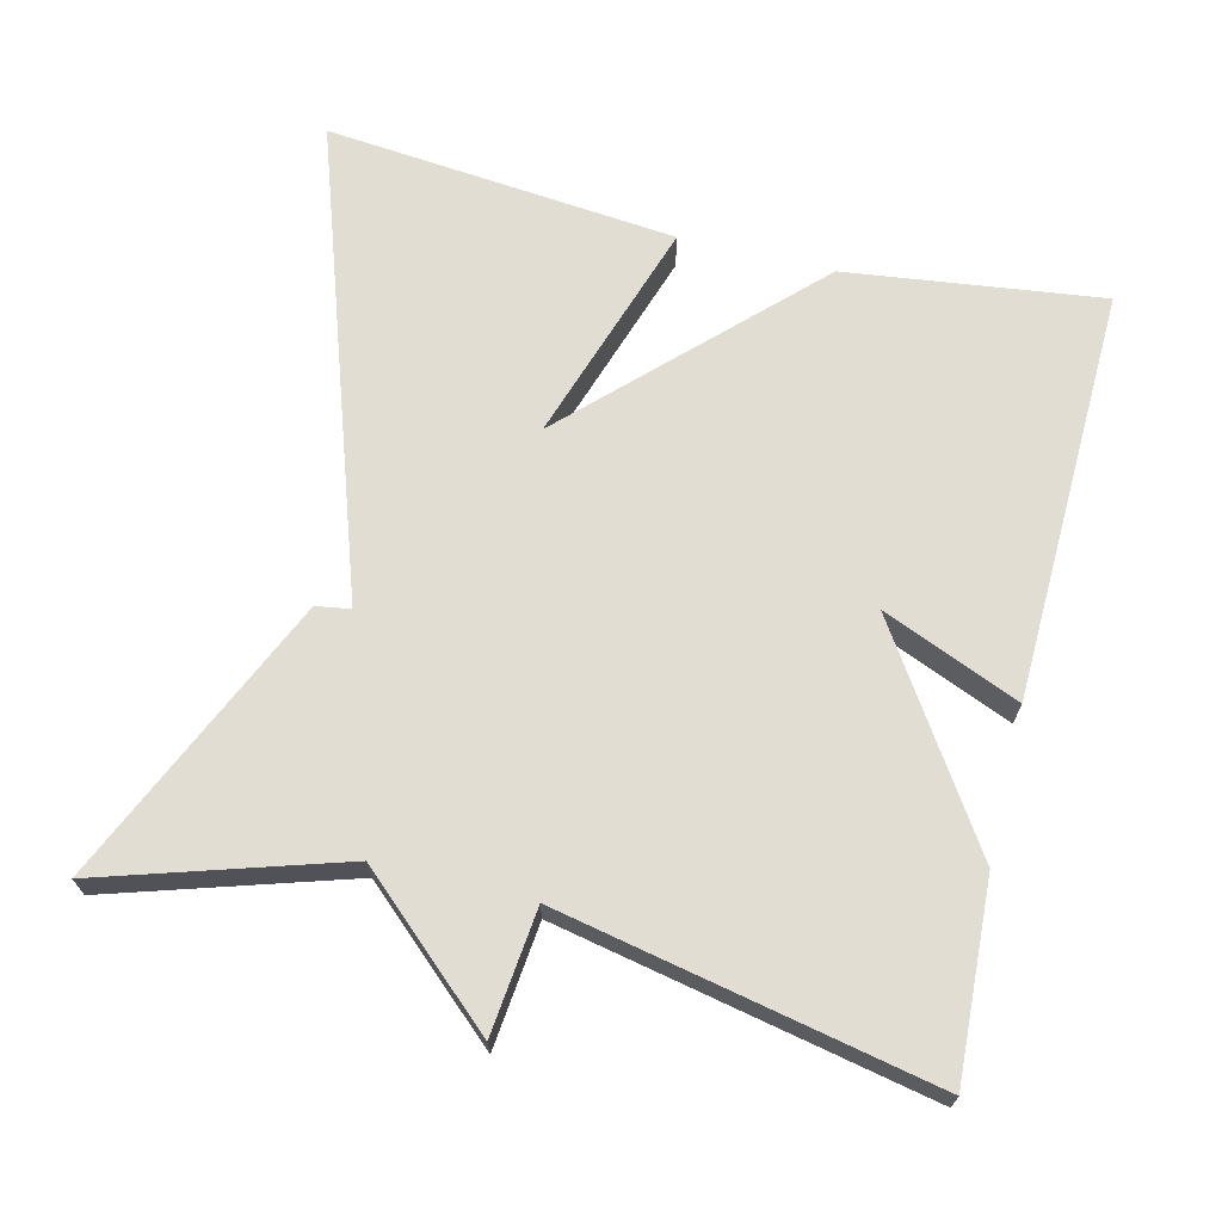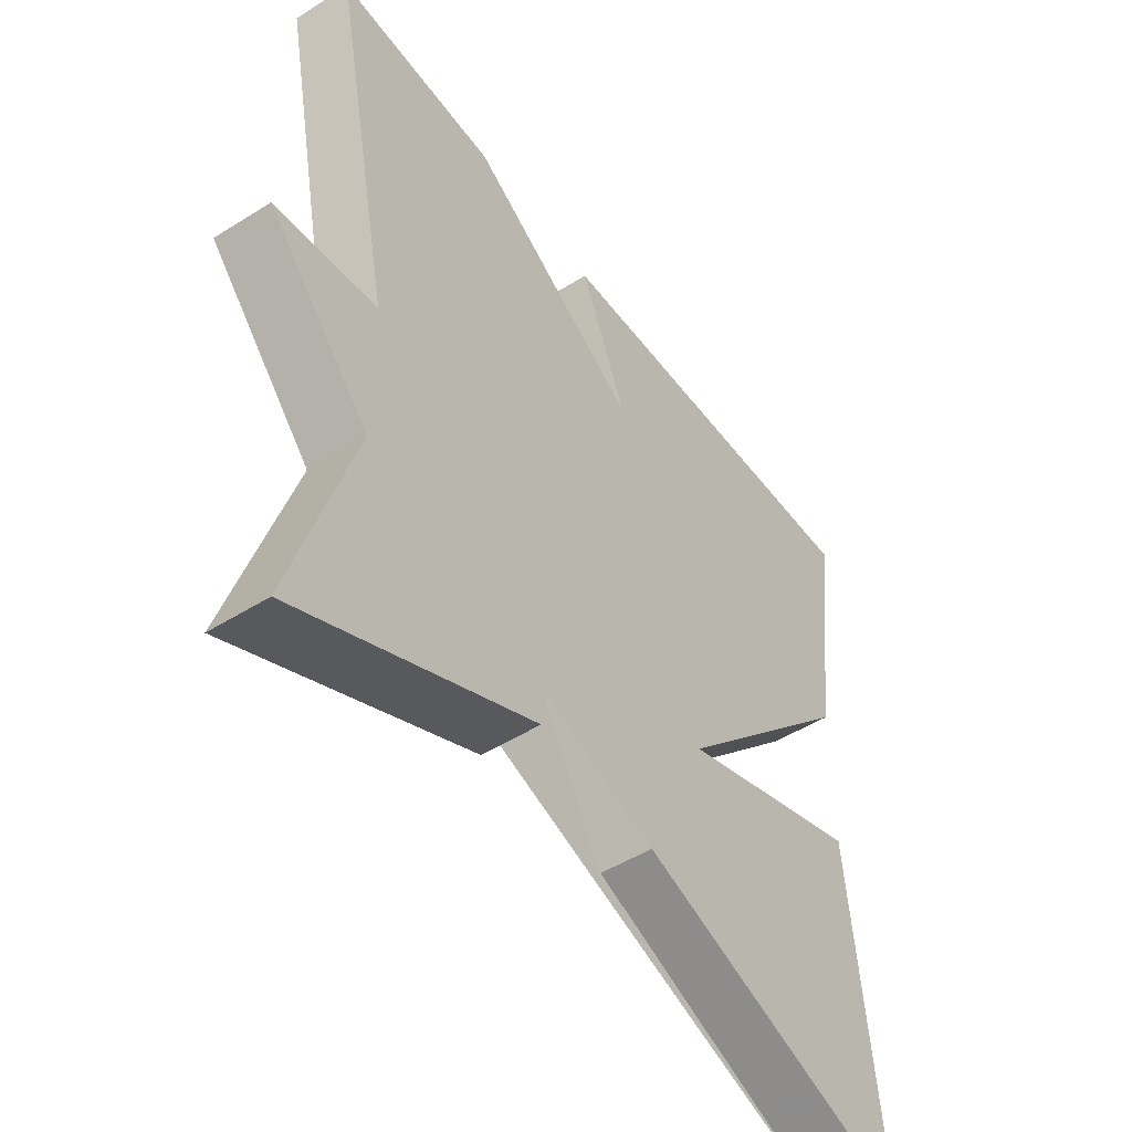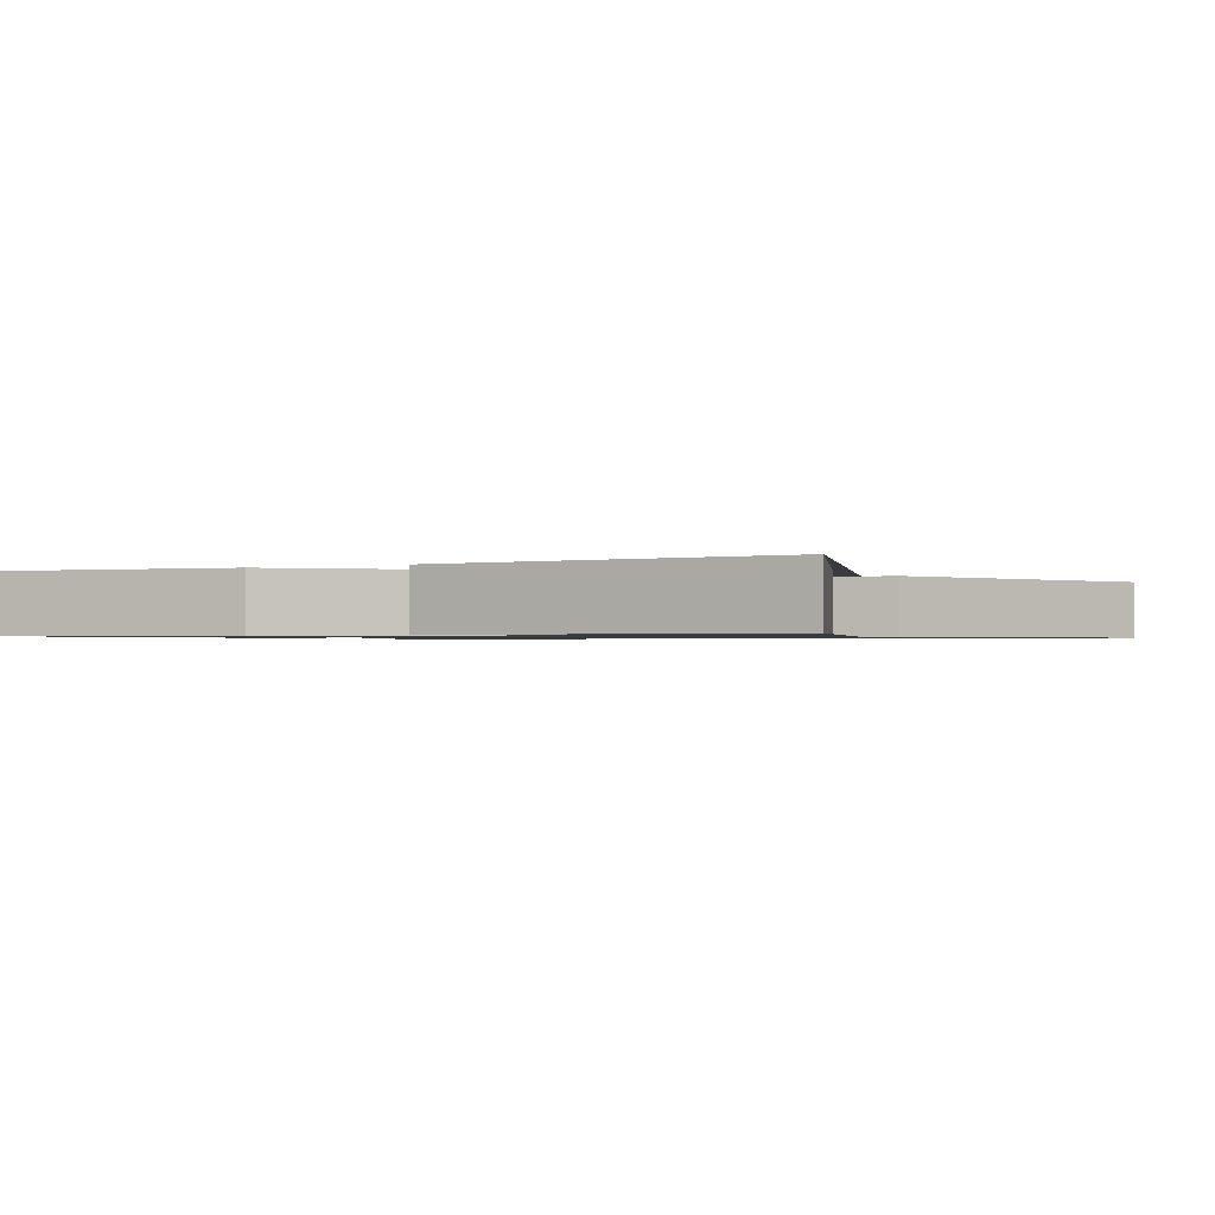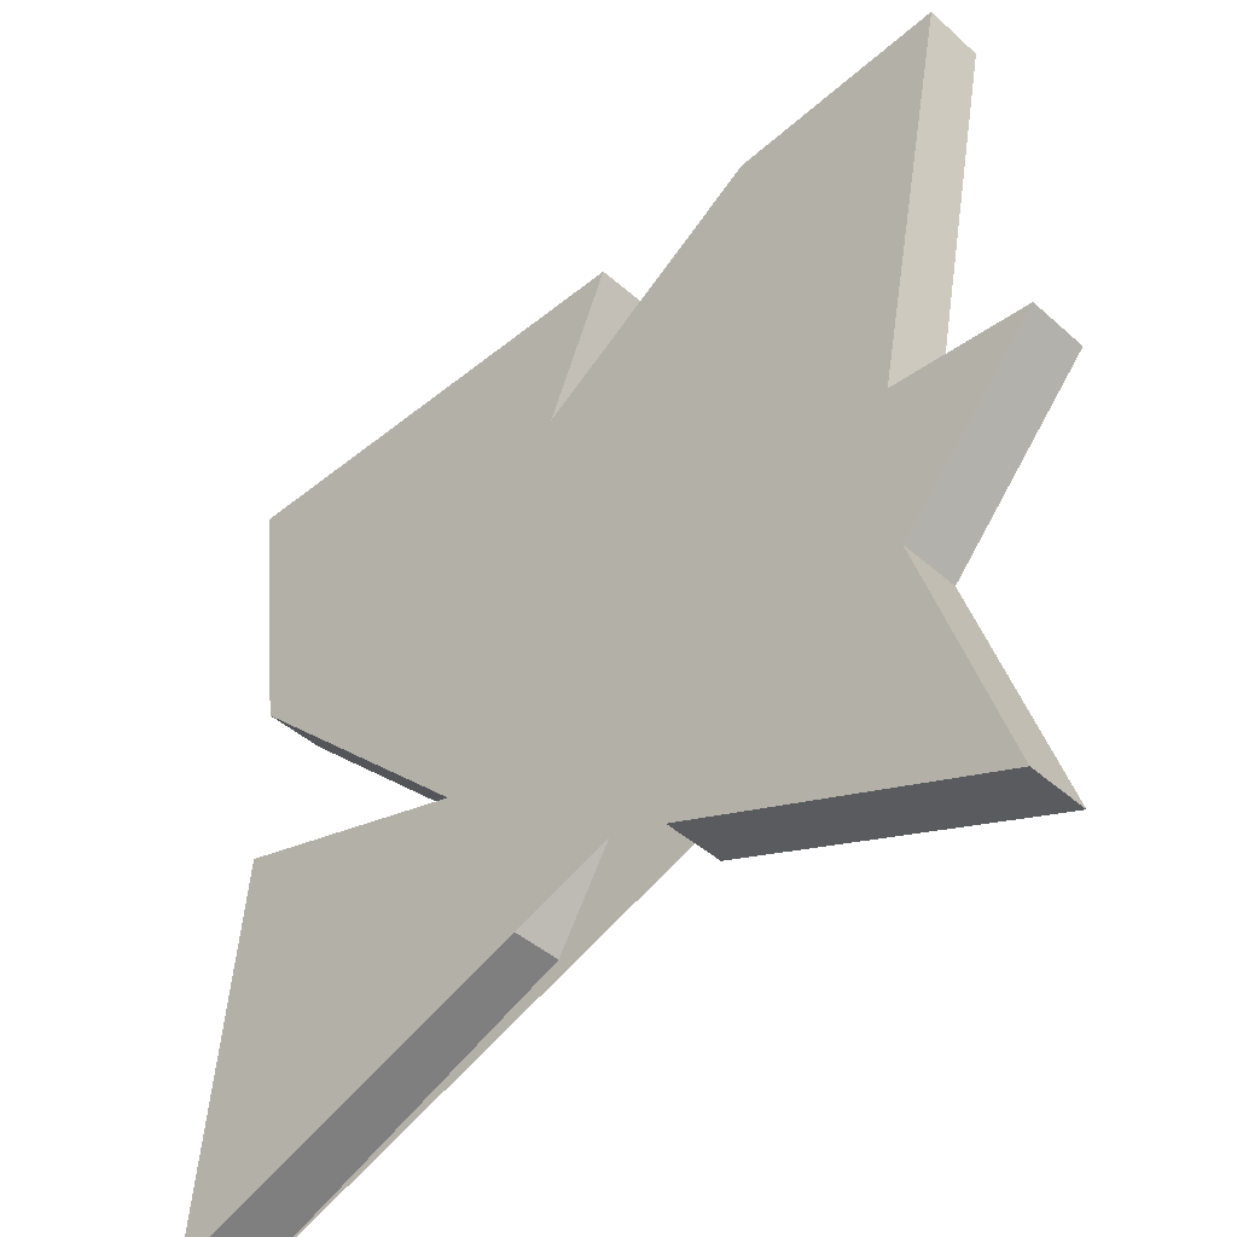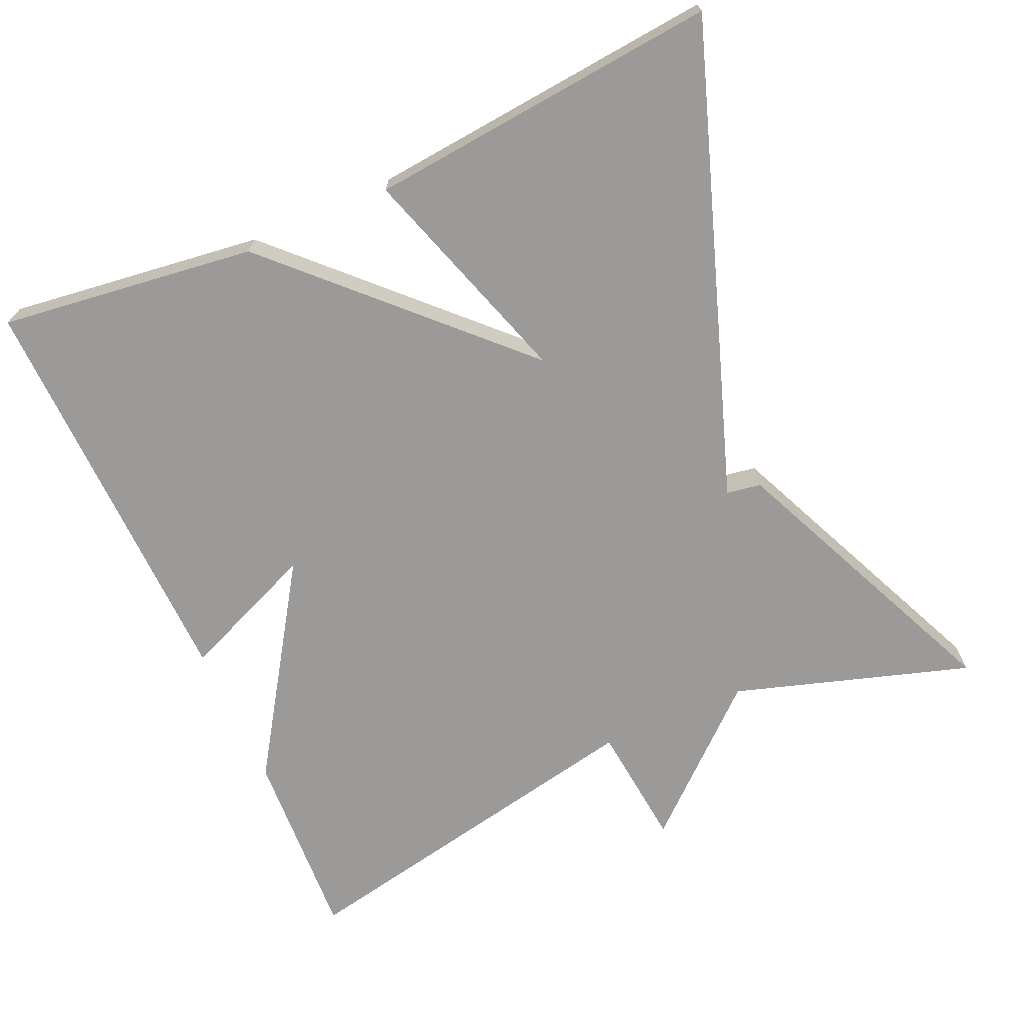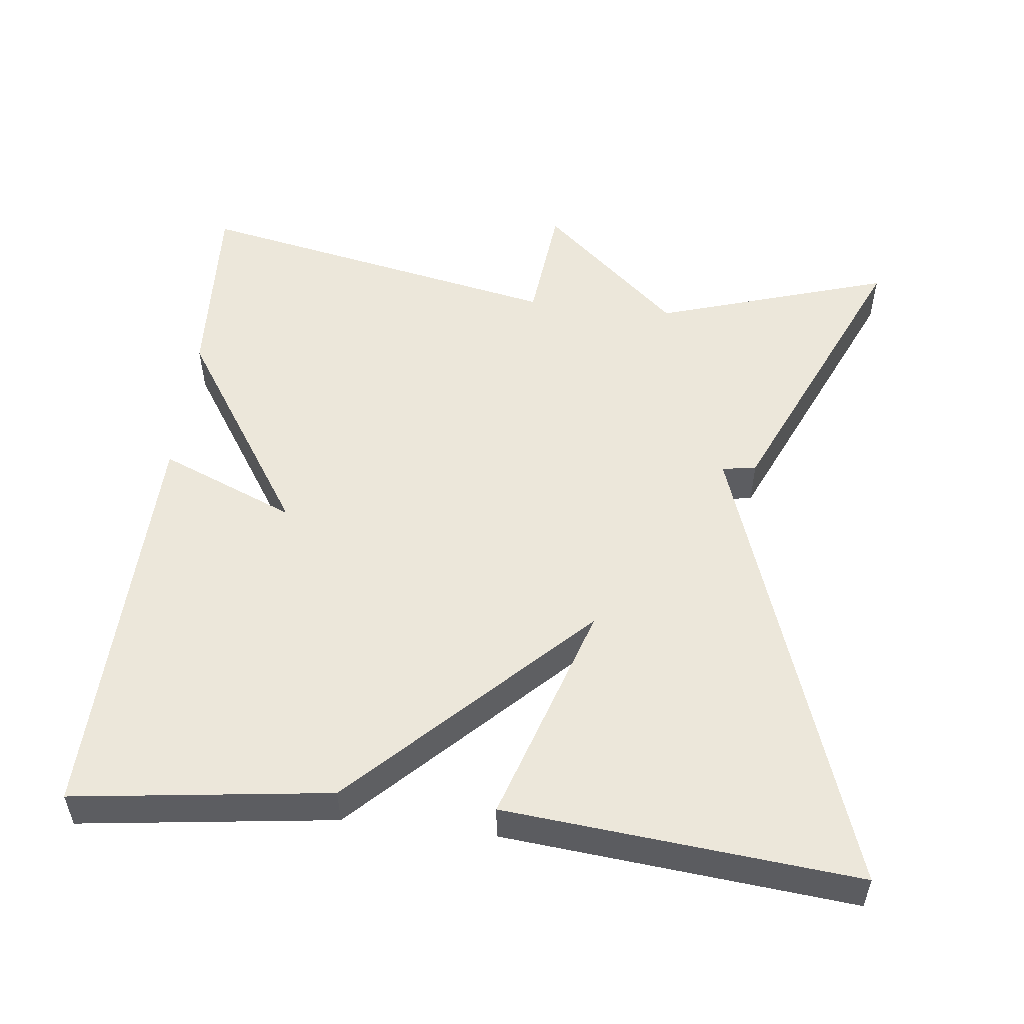
<metadata>
{"format":"obj","ext":"obj","renderer":"f3d","projection":"perspective","resolution":1024,"background":"white","views":[{"elev":68.2,"azim":-76.1,"up":"+Y"},{"elev":-48.9,"azim":-55.1,"up":"+Z"},{"elev":-1.0,"azim":118.0,"up":"+Y"},{"elev":-44.4,"azim":-135.8,"up":"+Z"},{"elev":-69.5,"azim":114.0,"up":"+Y"},{"elev":52.8,"azim":96.6,"up":"+Y"}]}
</metadata>
<code>
v 0.5 0.07 0.5
v 0.456 0.07 0.163
v 0.161 0.07 -0.132
v 0.456 0.07 -0.037
v 0.5 0.07 -0.5
v 0.077 0.07 -0.333
v -0.079 0.07 -0.071
v -0.123 0.07 -0.333
v -0.5 0.07 -0.5
v -0.402 0.07 -0.189
v -0.565 0.07 -0.006
v -0.402 0.07 0.011
v -0.5 0.07 0.5
v -0.244 0.07 0.486
v 0.031 0.07 0.306
v -0.044 0.07 0.486
v 0.5 0 0.5
v 0.456 0 0.163
v 0.161 0 -0.132
v 0.456 0 -0.037
v 0.5 0 -0.5
v 0.077 0 -0.333
v -0.079 0 -0.071
v -0.123 0 -0.333
v -0.5 0 -0.5
v -0.402 0 -0.189
v -0.565 0 -0.006
v -0.402 0 0.011
v -0.5 0 0.5
v -0.244 0 0.486
v 0.031 0 0.306
v -0.044 0 0.486
f 15 16 1 2
f 12 13 14 15
f 12 15 2 3
f 10 11 12 3
f 7 8 9 10
f 5 6 7
f 3 4 5
f 10 3 5
f 10 7 5
f 18 17 32 31
f 31 30 29 28
f 19 18 31 28
f 19 28 27 26
f 26 25 24 23
f 23 22 21
f 21 20 19
f 21 19 26
f 21 23 26
f 1 17 18 2
f 2 18 19 3
f 3 19 20 4
f 4 20 21 5
f 5 21 22 6
f 6 22 23 7
f 7 23 24 8
f 8 24 25 9
f 9 25 26 10
f 10 26 27 11
f 11 27 28 12
f 12 28 29 13
f 13 29 30 14
f 14 30 31 15
f 15 31 32 16
f 16 32 17 1

</code>
